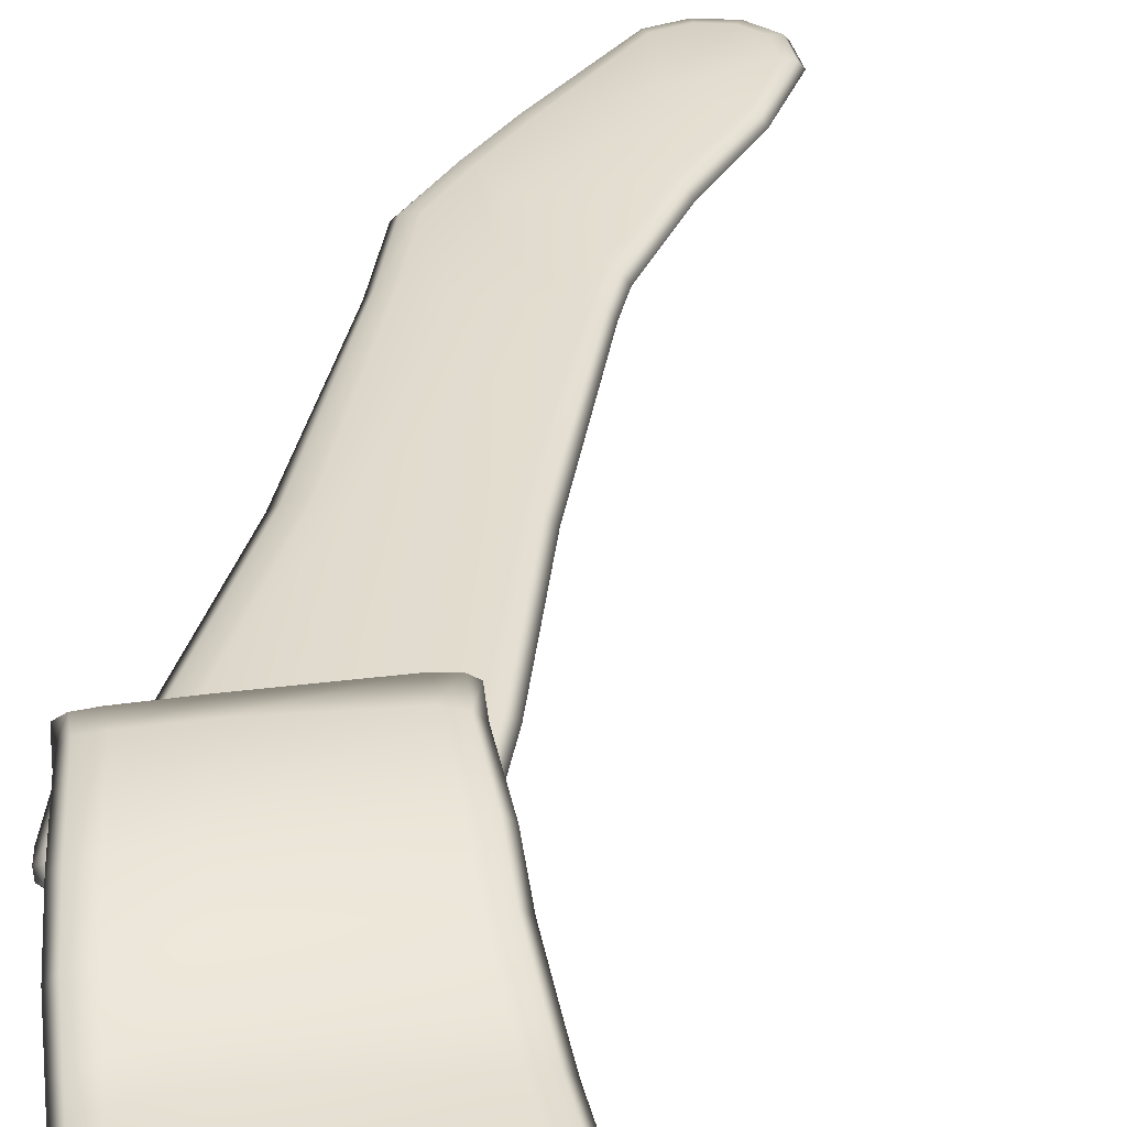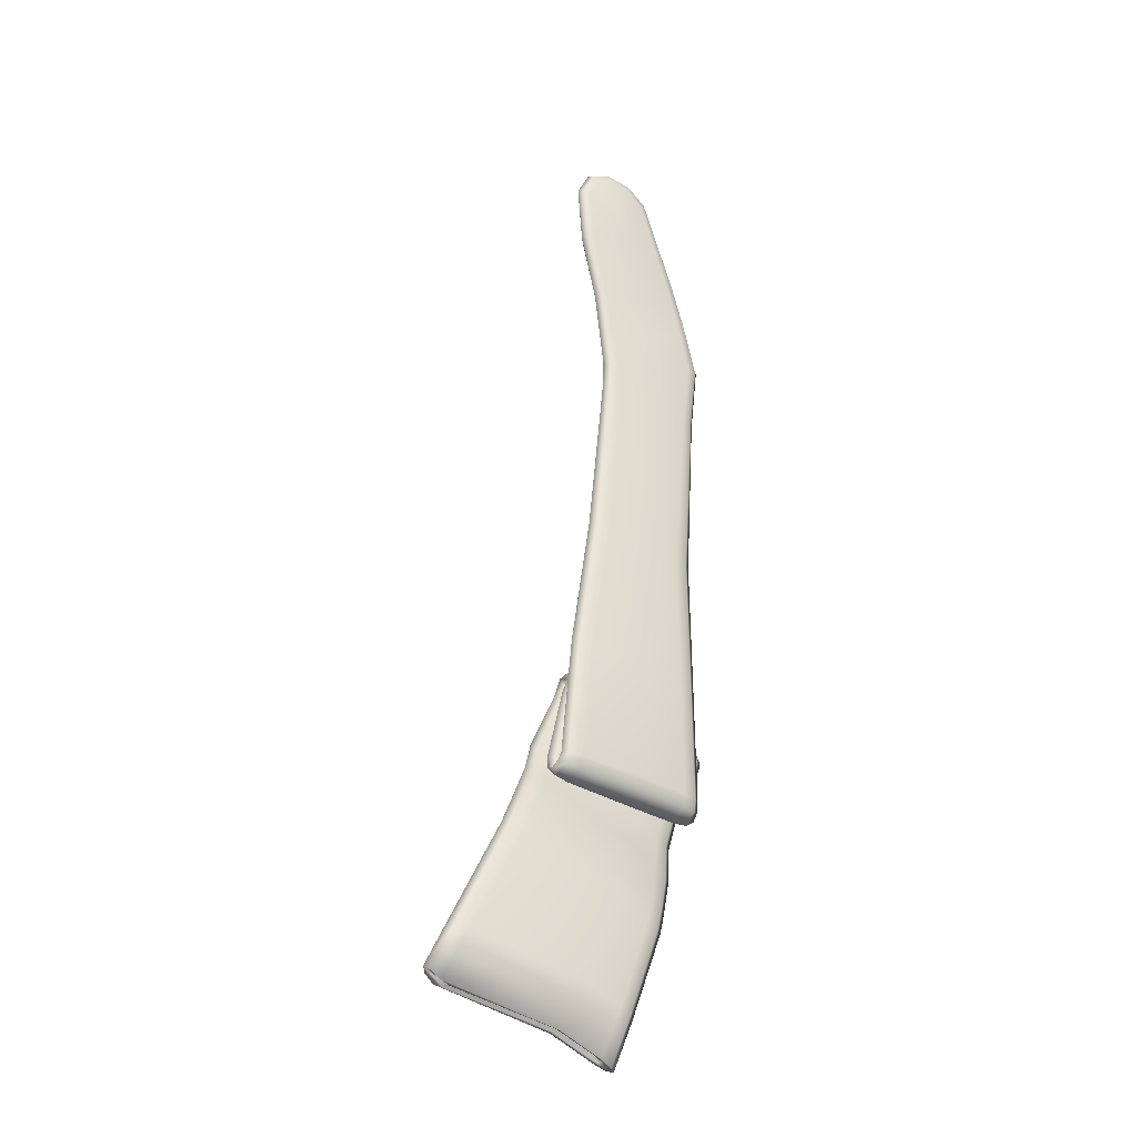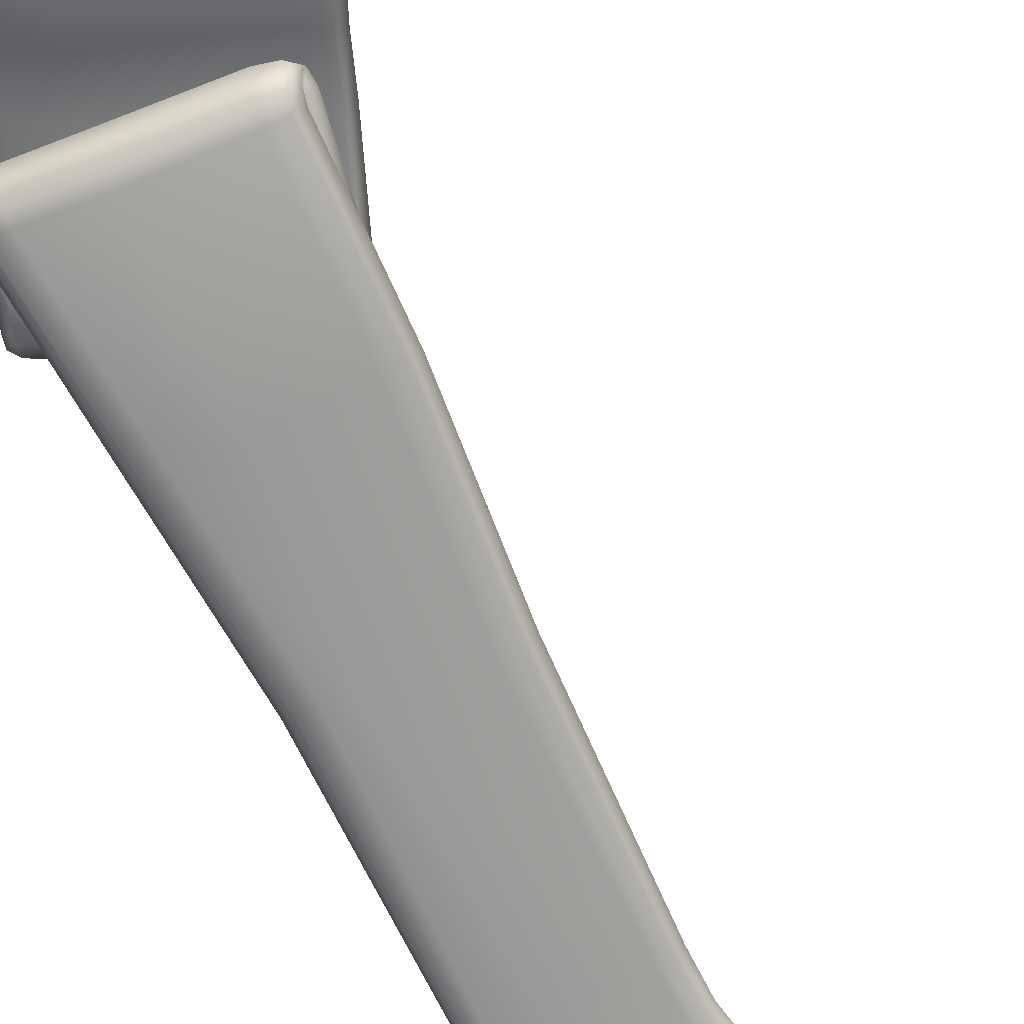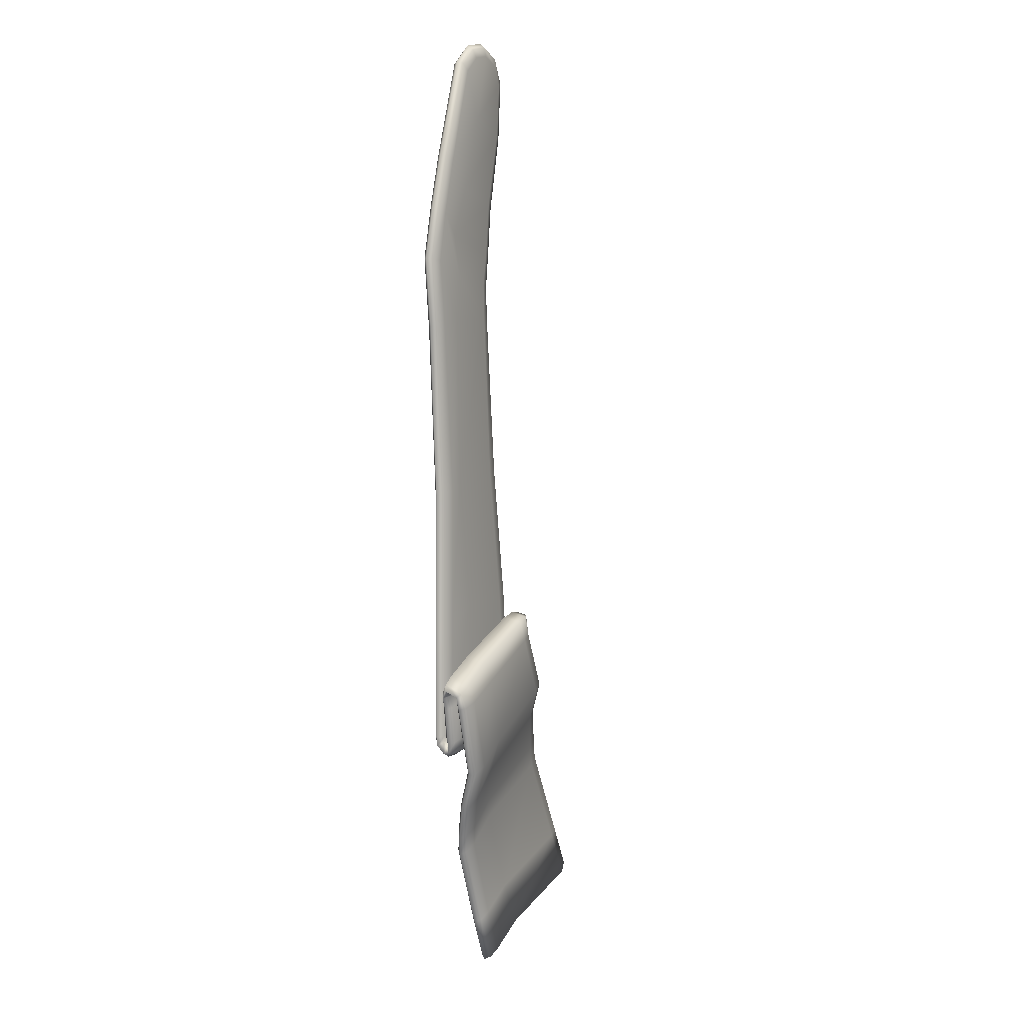
<metadata>
{"format":"obj","ext":"obj","renderer":"f3d","projection":"perspective","resolution":1024,"background":"white","views":[{"elev":33.4,"azim":-165.4,"up":"+Y"},{"elev":-28.6,"azim":-31.7,"up":"+Z"},{"elev":-68.8,"azim":-150.6,"up":"+Y"},{"elev":6.6,"azim":118.5,"up":"+Z"}]}
</metadata>
<code>
o basplies
v -8.752 0.3547 -43.82
v -7.667 0.7669 -43.97
v -8.396 0.6433 -43.89
v -2.151 0.7669 -44.88
v -1.424 0.6433 -45.03
v -4.056 0.7669 -44.1
v -6.682 0.3547 -27.37
v -5.863 0.7669 -27.49
v -6.414 0.6433 -27.43
v -1.407 0.7669 -27.79
v -0.864 0.6433 -27.92
v -2.764 0.7669 -27.73
v -6.603 0.3547 -25.72
v -5.798 0.7669 -25.63
v -6.335 0.6433 -25.71
v -0.987 0.7669 -24.29
v -0.4256 0.6433 -24.23
v -1.582 0.7513 -21.64
v -1.133 0.6433 -21.32
v -6.759 0.3547 -24.42
v -6.099 0.7669 -23.92
v -6.533 0.6433 -24.27
v -8.028 0.3547 -17.27
v -7.452 0.7669 -16.93
v -7.833 0.6433 -17.17
v -8.268 0.3547 -13.93
v -7.651 0.7669 -14.18
v -8.069 0.6433 -14.02
v -7.545 0.3547 -12.52
v -7.111 0.7669 -13.09
v -7.412 0.6433 -12.72
v -6.211 0.3547 -11.95
v -6.14 0.7669 -12.7
v -6.201 0.6433 -12.2
v -4.769 0.3547 -12.23
v -5.057 0.7669 -12.9
v -4.875 0.6433 -12.44
v -3.635 0.3547 -13.18
v -4.073 0.7669 -13.73
v -3.789 0.6433 -13.35
v -3.078 -0.05748 -25.15
v -2.659 0.6913 -22.87
v -5.163 0.7669 -16.3
v -7.667 -0.05748 -43.97
v -8.396 0.06621 -43.89
v -2.151 -0.05748 -44.88
v -1.067 0.3547 -45.06
v -1.424 0.06621 -45.03
v -4.056 -0.05748 -44.1
v -5.863 -0.05748 -27.49
v -6.414 0.06621 -27.43
v -1.407 -0.05748 -27.79
v -0.5957 0.3547 -27.96
v -0.864 0.06621 -27.92
v -2.764 -0.05748 -27.73
v -5.798 -0.05748 -25.63
v -6.335 0.06621 -25.71
v -0.987 -0.05748 -24.29
v -0.1582 0.3547 -24.17
v -0.4256 0.06621 -24.23
v -1.582 -0.04181 -21.64
v -0.9277 0.3547 -21.13
v -1.133 0.06621 -21.32
v -6.099 -0.05748 -23.92
v -6.533 0.06621 -24.27
v -7.452 -0.05748 -16.93
v -7.833 0.06621 -17.17
v -7.651 -0.05748 -14.18
v -8.069 0.06621 -14.02
v -7.111 -0.05748 -13.09
v -7.412 0.06621 -12.72
v -6.14 -0.05748 -12.7
v -6.201 0.06621 -12.2
v -5.057 -0.05748 -12.9
v -4.875 0.06621 -12.44
v -4.073 -0.05748 -13.73
v -3.789 0.06621 -13.35
v -3.078 0.7669 -25.15
v -2.659 0.01813 -22.87
v -5.163 -0.05748 -16.3
v -6.889 0.6433 -21.22
v -6.427 0.7669 -21.01
v -7.122 0.3547 -21.3
v -2.388 0.7576 -18.83
v -1.954 0.6433 -18.57
v -3.801 0.7217 -20.28
v -6.889 0.06621 -21.22
v -6.427 -0.05748 -21.01
v -2.388 -0.04809 -18.83
v -1.954 0.06621 -18.57
v -3.801 -0.01219 -20.28
v -1.742 0.3547 -18.44
v -9.369 0.3547 -50.23
v -8.284 0.7669 -50.38
v -9.013 0.6433 -50.3
v -2.097 0.7669 -51.12
v -1.37 0.6433 -51.27
v -4.583 0.7669 -50.77
v -8.284 -0.05748 -50.38
v -9.013 0.06621 -50.3
v -2.097 -0.05748 -51.12
v -1.013 0.3547 -51.3
v -1.37 0.06621 -51.27
v -4.583 -0.05748 -50.77
v -9.671 1.229 -50.33
v -8.579 0.8178 -50.43
v -9.307 0.9414 -50.34
v -1.855 0.8196 -51.26
v -1.136 0.9419 -51.44
v -4.74 0.8217 -50.73
v -8.581 1.642 -50.45
v -9.308 1.518 -50.35
v -1.857 1.644 -51.28
v -0.7991 1.229 -51.57
v -1.138 1.519 -51.45
v -4.741 1.646 -50.74
v -8.735 2.078 -46.31
v -7.678 2.496 -46.59
v -8.392 2.368 -46.43
v -1.575 2.525 -49.12
v -0.8682 2.405 -49.35
v -3.579 2.551 -48.2
v -7.671 1.672 -46.58
v -8.388 1.791 -46.42
v -1.568 1.7 -49.12
v -0.5149 2.118 -49.42
v -0.8637 1.828 -49.34
v -3.526 1.718 -48.2
v -16.79 0.3636 -62.62
v -16.03 0.7813 -63.27
v -16.55 0.6541 -62.86
v -7.316 0.8139 -65.71
v -6.706 0.6933 -66.01
v -9.674 0.8025 -64.64
v -16.03 -0.04306 -63.27
v -16.55 0.07703 -62.86
v -7.315 -0.01053 -65.71
v -6.393 0.4061 -66.13
v -6.705 0.1162 -66.01
v -9.672 -0.02186 -64.64
v -2.224 0.7669 -37.2
v -1.504 0.6433 -37.37
v -7.621 0.3547 -36.37
v -7.265 0.6433 -36.45
v -3.028 0.7669 -36.94
v -6.535 0.7669 -36.52
v -2.224 -0.05748 -37.2
v -1.504 0.06621 -37.37
v -7.265 0.06621 -36.45
v -3.028 -0.05748 -36.94
v -1.149 0.3547 -37.42
v -6.535 -0.05748 -36.52
v -7.774 0.8784 -46.81
v -8.414 1.005 -46.54
v -7.776 1.703 -46.83
v -3.76 1.682 -48.66
v -8.415 1.582 -46.54
v -0.7751 0.9769 -49.34
v -1.435 0.8566 -49.04
v -1.437 1.681 -49.05
v -0.7764 1.554 -49.35
v -3.758 0.8577 -48.65
v -0.4718 1.263 -49.52
v -8.743 1.295 -46.43
v -11.01 1.186 -51.2
v -10.7 0.8978 -51.41
v -10.05 1.601 -51.79
v -10.7 1.475 -51.42
v -10.04 0.7764 -51.78
v -5.136 0.7984 -53.94
v -2.768 1.505 -55.62
v -3.459 1.626 -55.3
v -3.452 0.8012 -55.29
v -2.763 0.9278 -55.62
v -5.142 1.623 -53.94
v -2.418 1.218 -55.74
v -15.54 0.351 -60.14
v -14.59 0.7674 -60.5
v -14.59 -0.05704 -60.51
v -5.611 0.6793 -63.36
v -8.295 0.7893 -62.01
v -5.297 0.3922 -63.49
v -15.23 0.06399 -60.29
v -15.24 0.641 -60.28
v -8.293 -0.03511 -62.01
v -6.224 0.7997 -63.04
v -6.222 -0.02465 -63.04
v -5.61 0.1022 -63.36
v -16.26 0.3658 -62.8
v -15.55 0.6173 -63.41
v -16.04 0.54 -63.02
v -7.754 0.6456 -65.47
v -7.179 0.5746 -65.75
v -9.741 0.6361 -64.58
v -15.55 0.1247 -63.41
v -16.04 0.1952 -63.02
v -7.753 0.153 -65.47
v -6.885 0.4035 -65.86
v -7.178 0.2298 -65.76
v -9.74 0.1435 -64.58
v -14.85 0.356 -60.72
v -14.19 0.5908 -61.29
v -14.64 0.5186 -60.93
v -6.992 0.6165 -63.13
v -6.455 0.5502 -63.39
v -8.585 0.609 -62.43
v -14.19 0.1308 -61.29
v -14.64 0.1966 -60.93
v -6.991 0.1566 -63.13
v -6.18 0.3904 -63.49
v -6.454 0.2283 -63.39
v -8.584 0.1491 -62.43
v -8.592 0.9534 -51.56
v -4.843 1.008 -52.05
v -9.301 0.9467 -51.33
v -1.324 0.839 -51.87
v -2.037 0.8409 -51.64
v -2.149 0.9465 -52.44
v -1.403 0.9129 -52.43
v -4.731 0.9021 -51.25
v -8.48 0.8479 -50.75
v -1.013 0.8324 -52.21
v -9.223 0.8729 -50.77
v -9.621 0.8789 -51.01
v -4.723 0.08199 -51.52
v -2.08 0.7393 -51.4
v -2.144 0.06484 -51.87
v -1.405 0.1715 -51.91
v -8.374 0.7725 -50.59
v -9.491 0.4289 -50.66
v -8.439 0.09803 -51.05
v -9.157 0.2086 -50.9
v -1.36 0.6436 -51.59
v -4.658 0.7564 -51.06
v -1.026 0.39 -51.78
v -9.112 0.6807 -50.57
v -8.617 1.424 -51.22
v -9.335 1.359 -51.07
v -1.262 1.019 -51.88
v -4.766 0.9907 -51.21
v -0.9375 1.158 -52.11
v -9.295 1.035 -50.78
v -4.823 1.453 -51.62
v -1.977 0.9588 -51.67
v -2.035 1.421 -52.08
v -1.302 1.342 -52.17
v -8.56 0.9615 -50.81
v -9.676 1.181 -50.89
v -7.362 1.053 -45.84
v -7.467 1.655 -46.1
v -8.096 1.61 -45.77
v -0.4551 1.088 -48.51
v -3.15 0.8854 -47.23
v -0.1824 1.275 -48.77
v -8.022 1.189 -45.59
v -3.442 1.423 -47.93
v -1.105 1.022 -48.18
v -1.21 1.624 -48.43
v -0.5287 1.51 -48.69
v -8.389 1.41 -45.56
v -7.082 1.439 -45.18
v -7.276 1.85 -45.65
v -7.897 1.869 -45.29
v -0.2551 1.419 -47.98
v -2.981 1.252 -46.85
v -0.008901 1.521 -48.3
v -7.761 1.582 -44.96
v -3.243 1.435 -47.48
v -0.8958 1.4 -47.61
v -1.09 1.81 -48.08
v -0.391 1.706 -48.31
v -8.16 1.744 -44.99
v -7.205 2.447 -45.42
v -7.414 1.811 -45.97
v -8.096 2.075 -45.76
v -0.4674 2.315 -48.45
v -3.084 2.315 -47.09
v -0.1634 2.157 -48.63
v -7.914 2.402 -45.18
v -3.33 1.88 -47.69
v -1.133 2.372 -48.13
v -1.295 1.97 -48.53
v -0.545 2.055 -48.64
v -8.285 2.249 -45.15
v -9.872 1.754 -49.63
v -9.877 2.331 -49.64
v -4.564 1.664 -51.89
v -2.787 2.484 -53.09
v -2.781 1.66 -53.08
v -2.086 1.787 -53.37
v -10.19 2.042 -49.46
v -9.202 2.458 -49.93
v -9.195 1.634 -49.93
v -2.091 2.364 -53.38
v -4.587 2.492 -51.89
v -1.74 2.077 -53.48
v -11.87 0.2946 -53.7
v -11.87 0.8716 -53.7
v -5.948 0.1996 -56.02
v -4.17 1.028 -57.29
v -4.163 0.2038 -57.29
v -3.495 0.3303 -57.61
v -12.18 0.5822 -53.51
v -11.22 0.9978 -54.04
v -11.22 0.1734 -54.03
v -3.499 0.9073 -57.62
v -5.954 1.024 -56.02
v -3.158 0.6205 -57.74
v -12.83 0.3239 -54.8
v -11.88 0.741 -55.29
v -11.88 -0.08336 -55.3
v -3.912 0.6545 -58.74
v -6.411 0.7637 -57.19
v -3.578 0.3674 -58.86
v -12.52 0.0371 -54.99
v -12.53 0.6141 -54.98
v -6.409 -0.06074 -57.19
v -4.571 0.7748 -58.41
v -4.57 -0.04955 -58.42
v -3.911 0.07744 -58.74
f 142 141 10 11
f 144 143 7 9
f 141 145 12 10
f 151 142 11 53
f 146 144 9 8
f 145 146 8 12
f 9 7 13 15
f 53 11 17 59
f 8 9 15 14
f 11 10 16 17
f 14 15 22 21
f 15 13 20 22
f 82 81 25 24
f 81 83 23 25
f 66 68 69 67
f 25 28 27 24
f 41 58 61 79
f 27 28 31 30
f 28 26 29 31
f 30 31 34 33
f 31 29 32 34
f 33 34 37 36
f 34 32 35 37
f 36 37 40 39
f 37 35 38 40
f 84 39 40 85
f 85 40 38 92
f 86 82 24 43
f 84 86 43 39
f 60 59 62 63
f 78 12 8 14
f 33 36 39 43
f 30 33 27
f 43 24 27 33
f 148 54 52 147
f 149 51 7 143
f 147 52 55 150
f 151 53 54 148
f 152 50 51 149
f 150 55 50 152
f 51 57 13 7
f 53 59 60 54
f 50 56 57 51
f 54 60 58 52
f 56 64 65 57
f 57 65 20 13
f 88 66 67 87
f 87 67 23 83
f 67 69 26 23
f 12 78 16 10
f 18 16 78 42
f 41 79 64 56
f 68 70 71 69
f 69 71 29 26
f 70 72 73 71
f 71 73 32 29
f 72 74 75 73
f 73 75 35 32
f 74 76 77 75
f 75 77 38 35
f 89 90 77 76
f 90 92 38 77
f 91 80 66 88
f 89 76 80 91
f 58 60 63 61
f 52 58 41 55
f 72 80 76 74
f 70 68 72
f 80 72 68 66
f 21 42 78 14
f 55 41 56 50
f 59 17 19 62
f 61 89 91 79
f 79 91 88 64
f 63 62 92 90
f 61 63 90 89
f 65 87 83 20
f 64 88 87 65
f 17 16 18 19
f 18 42 86 84
f 42 21 82 86
f 19 85 92 62
f 18 84 85 19
f 22 20 83 81
f 21 22 81 82
f 44 45 100 99
f 2 6 98 94
f 46 49 104 101
f 1 3 95 93
f 48 46 101 103
f 6 4 96 98
f 45 1 93 100
f 3 2 94 95
f 5 47 102 97
f 47 48 103 102
f 4 5 97 96
f 49 44 99 104
f 243 237 111 116
f 237 238 112 111
f 244 239 109 108
f 245 243 116 113
f 246 245 113 115
f 247 240 110 106
f 239 241 114 109
f 248 242 107 105
f 241 246 115 114
f 240 244 108 110
f 238 248 105 112
f 242 247 106 107
f 279 273 118 119
f 280 274 123 128
f 274 275 124 123
f 281 276 121 120
f 282 280 128 125
f 283 282 125 127
f 273 277 122 118
f 276 278 126 121
f 284 279 119 117
f 278 283 127 126
f 277 281 120 122
f 275 284 117 124
f 49 150 152 44
f 44 152 149 45
f 47 151 148 48
f 46 147 150 49
f 45 149 143 1
f 48 148 147 46
f 6 2 146 145
f 2 3 144 146
f 47 5 142 151
f 4 6 145 141
f 3 1 143 144
f 5 4 141 142
f 112 105 164 157
f 110 108 159 162
f 114 115 161 163
f 105 107 154 164
f 109 114 163 158
f 106 110 162 153
f 115 113 160 161
f 113 116 156 160
f 108 109 158 159
f 111 112 157 155
f 116 111 155 156
f 107 106 153 154
f 295 288 172 175
f 296 290 174 176
f 291 286 168 165
f 294 296 176 171
f 292 295 175 167
f 290 289 173 174
f 289 287 170 173
f 288 294 171 172
f 293 285 166 169
f 287 293 169 170
f 286 292 167 168
f 285 291 165 166
f 313 318 186 181
f 314 320 188 182
f 309 316 184 177
f 312 314 182 180
f 310 313 181 178
f 320 319 187 188
f 319 317 185 187
f 318 312 180 186
f 311 315 183 179
f 317 311 179 185
f 316 310 178 184
f 315 309 177 183
f 23 26 28 25
f 236 229 221 223
f 232 230 224 215
f 234 226 217 220
f 235 228 219 222
f 230 236 223 224
f 233 235 222 216
f 229 234 220 221
f 228 227 218 219
f 227 225 214 218
f 226 233 216 217
f 231 232 215 213
f 225 231 213 214
f 104 99 231 225
f 99 100 232 231
f 96 97 233 226
f 101 104 225 227
f 103 101 227 228
f 94 98 234 229
f 97 102 235 233
f 93 95 236 230
f 102 103 228 235
f 98 96 226 234
f 100 93 230 232
f 95 94 229 236
f 223 221 247 242
f 215 224 248 238
f 220 217 244 240
f 222 219 246 241
f 224 223 242 248
f 216 222 241 239
f 221 220 240 247
f 219 218 245 246
f 218 214 243 245
f 217 216 239 244
f 213 215 238 237
f 214 213 237 243
f 157 164 260 251
f 162 159 257 253
f 163 161 259 254
f 164 154 255 260
f 158 163 254 252
f 153 162 253 249
f 161 160 258 259
f 160 156 256 258
f 159 158 252 257
f 155 157 251 250
f 156 155 250 256
f 154 153 249 255
f 251 260 272 263
f 253 257 269 265
f 254 259 271 266
f 260 255 267 272
f 252 254 266 264
f 249 253 265 261
f 259 258 270 271
f 258 256 268 270
f 257 252 264 269
f 250 251 263 262
f 256 250 262 268
f 255 249 261 267
f 263 272 284 275
f 265 269 281 277
f 266 271 283 278
f 272 267 279 284
f 264 266 278 276
f 261 265 277 273
f 271 270 282 283
f 270 268 280 282
f 269 264 276 281
f 262 263 275 274
f 268 262 274 280
f 267 261 273 279
f 124 117 291 285
f 119 118 292 286
f 128 123 293 287
f 123 124 285 293
f 120 121 294 288
f 125 128 287 289
f 127 125 289 290
f 118 122 295 292
f 121 126 296 294
f 117 119 286 291
f 126 127 290 296
f 122 120 288 295
f 166 165 303 297
f 168 167 304 298
f 170 169 305 299
f 169 166 297 305
f 172 171 306 300
f 173 170 299 301
f 174 173 301 302
f 167 175 307 304
f 171 176 308 306
f 165 168 298 303
f 176 174 302 308
f 175 172 300 307
f 297 303 309 315
f 298 304 310 316
f 299 305 311 317
f 305 297 315 311
f 300 306 312 318
f 301 299 317 319
f 302 301 319 320
f 304 307 313 310
f 306 308 314 312
f 303 298 316 309
f 308 302 320 314
f 307 300 318 313
f 183 177 129 136
f 184 178 130 131
f 185 179 135 140
f 179 183 136 135
f 186 180 133 132
f 187 185 140 137
f 188 187 137 139
f 178 181 134 130
f 180 182 138 133
f 177 184 131 129
f 182 188 139 138
f 181 186 132 134
f 132 133 193 192
f 137 140 200 197
f 139 137 197 199
f 130 134 194 190
f 133 138 198 193
f 129 131 191 189
f 138 139 199 198
f 134 132 192 194
f 136 129 189 196
f 131 130 190 191
f 140 135 195 200
f 135 136 196 195
f 191 190 202 203
f 200 195 207 212
f 195 196 208 207
f 192 193 205 204
f 197 200 212 209
f 199 197 209 211
f 190 194 206 202
f 193 198 210 205
f 189 191 203 201
f 198 199 211 210
f 194 192 204 206
f 196 189 201 208
f 203 202 206 204 205 210 211 209 212 207 208 201

</code>
